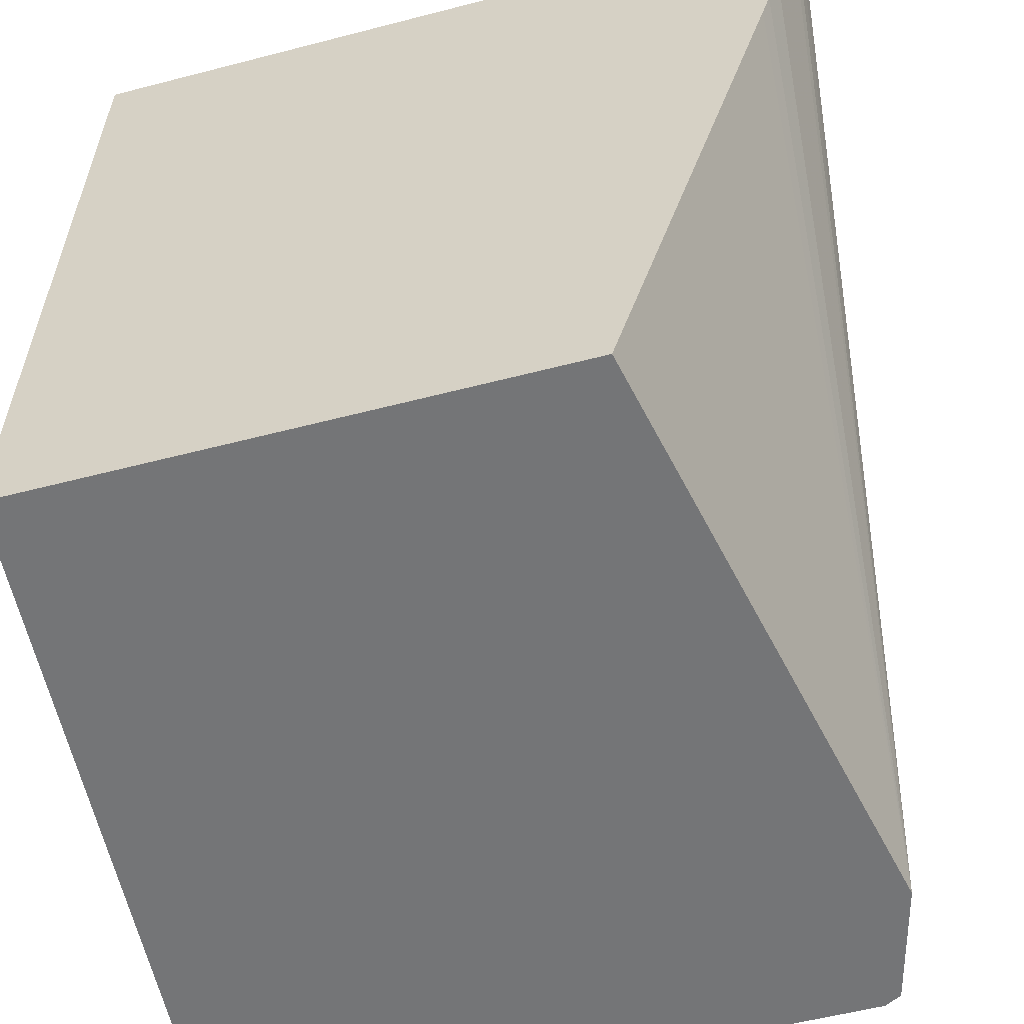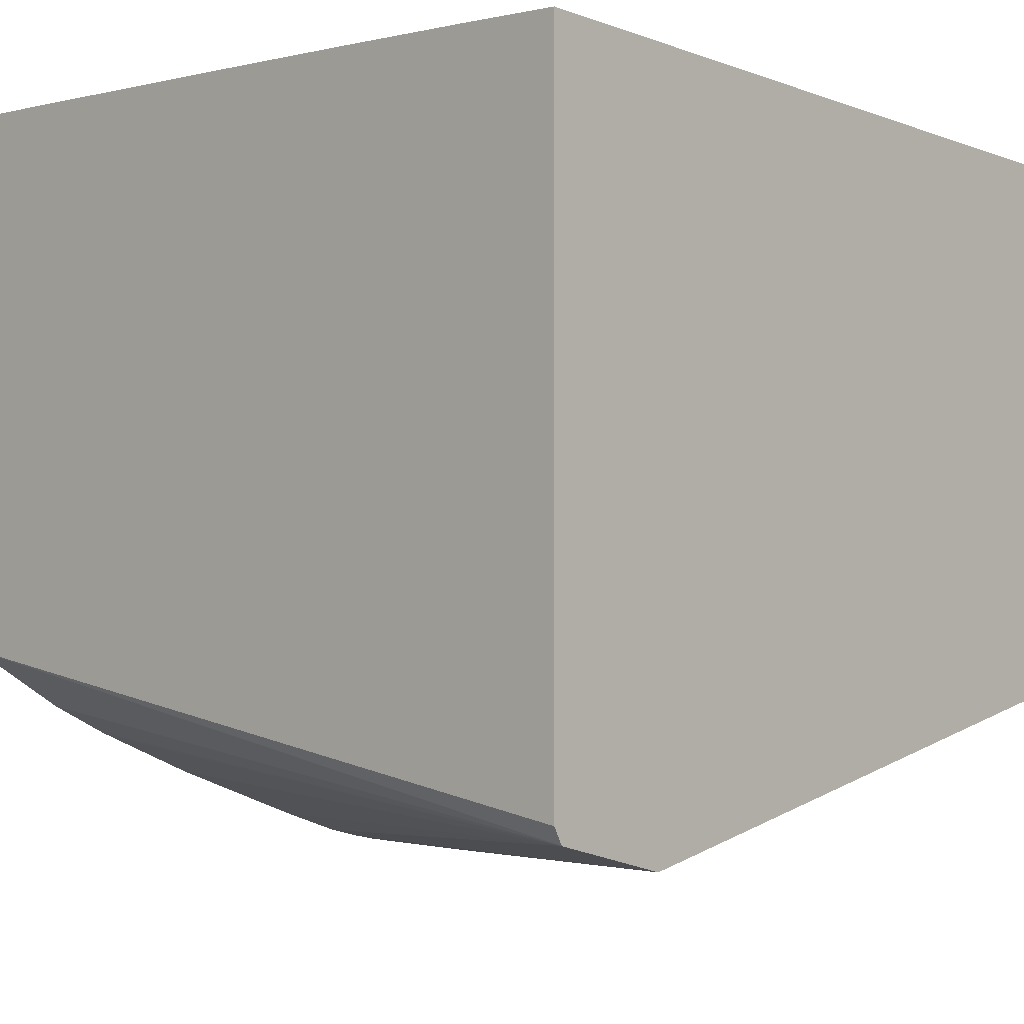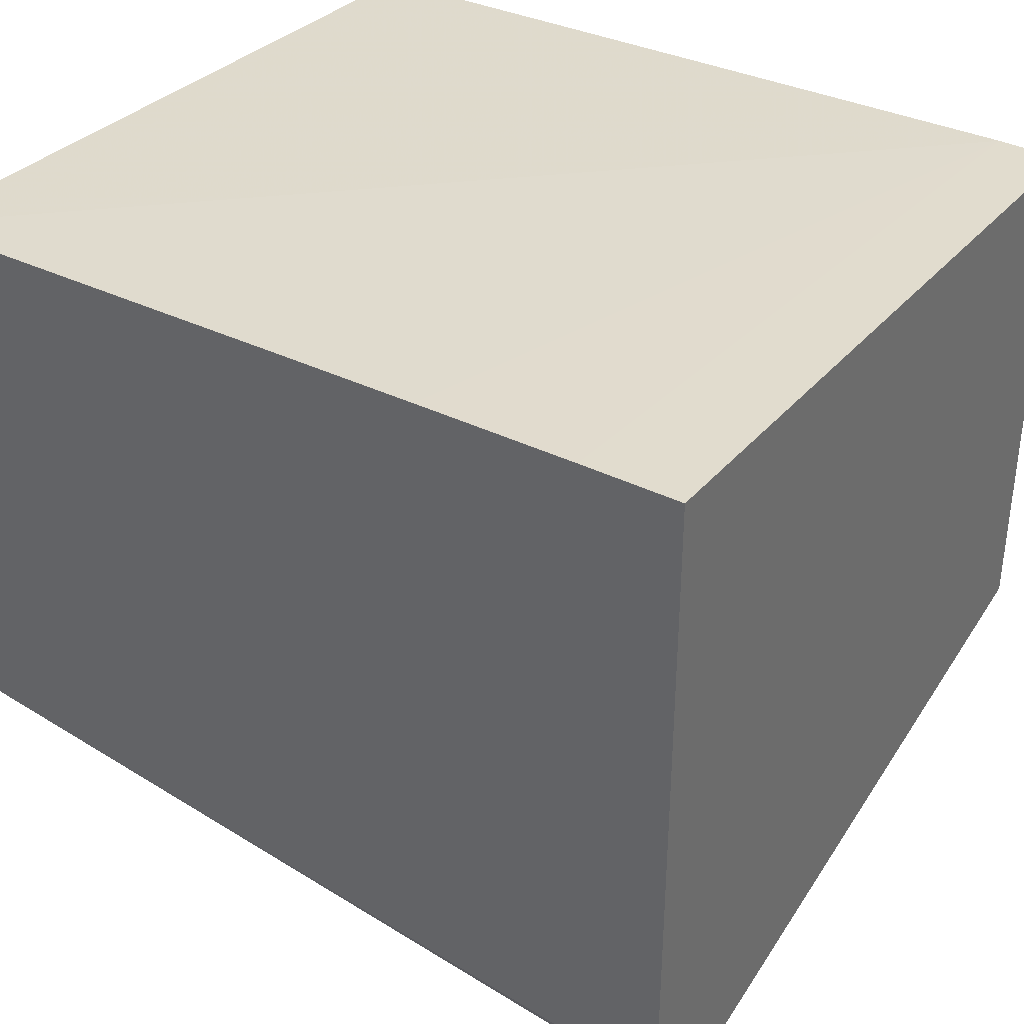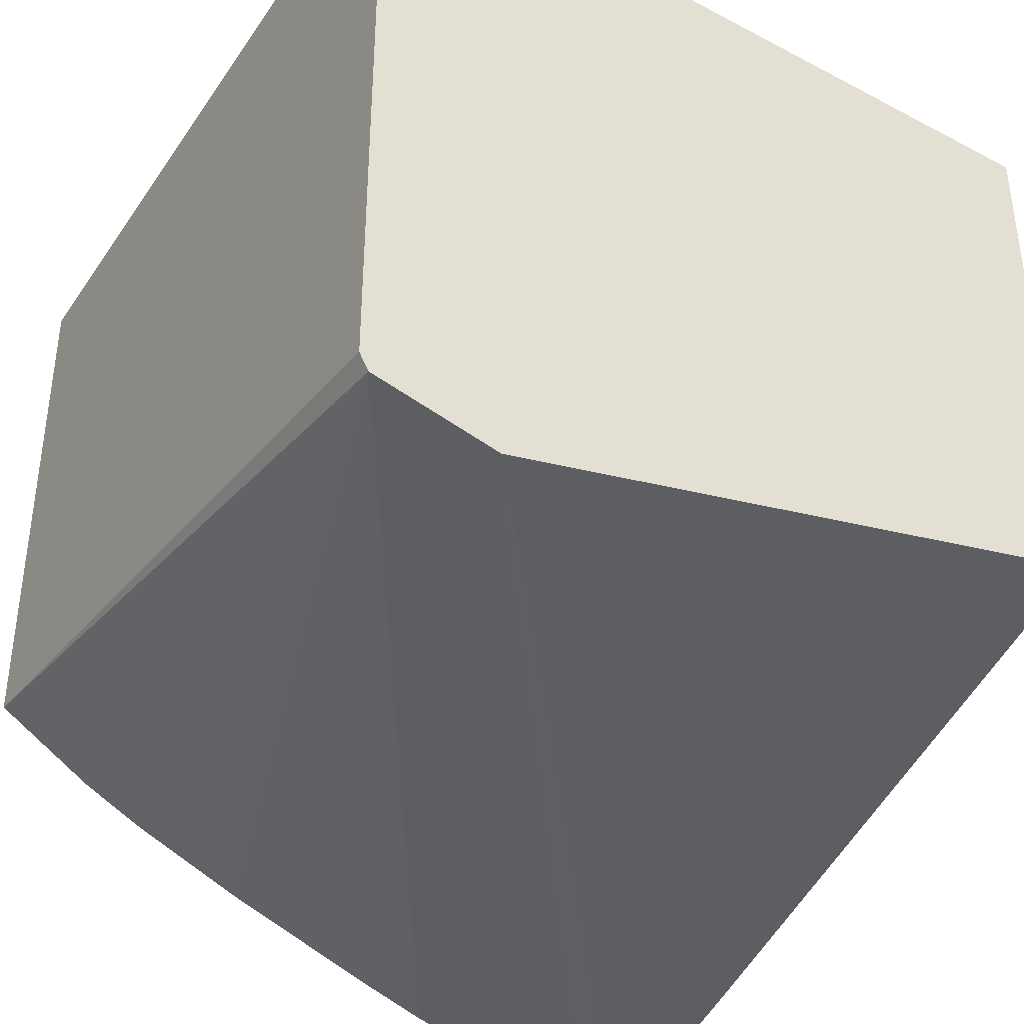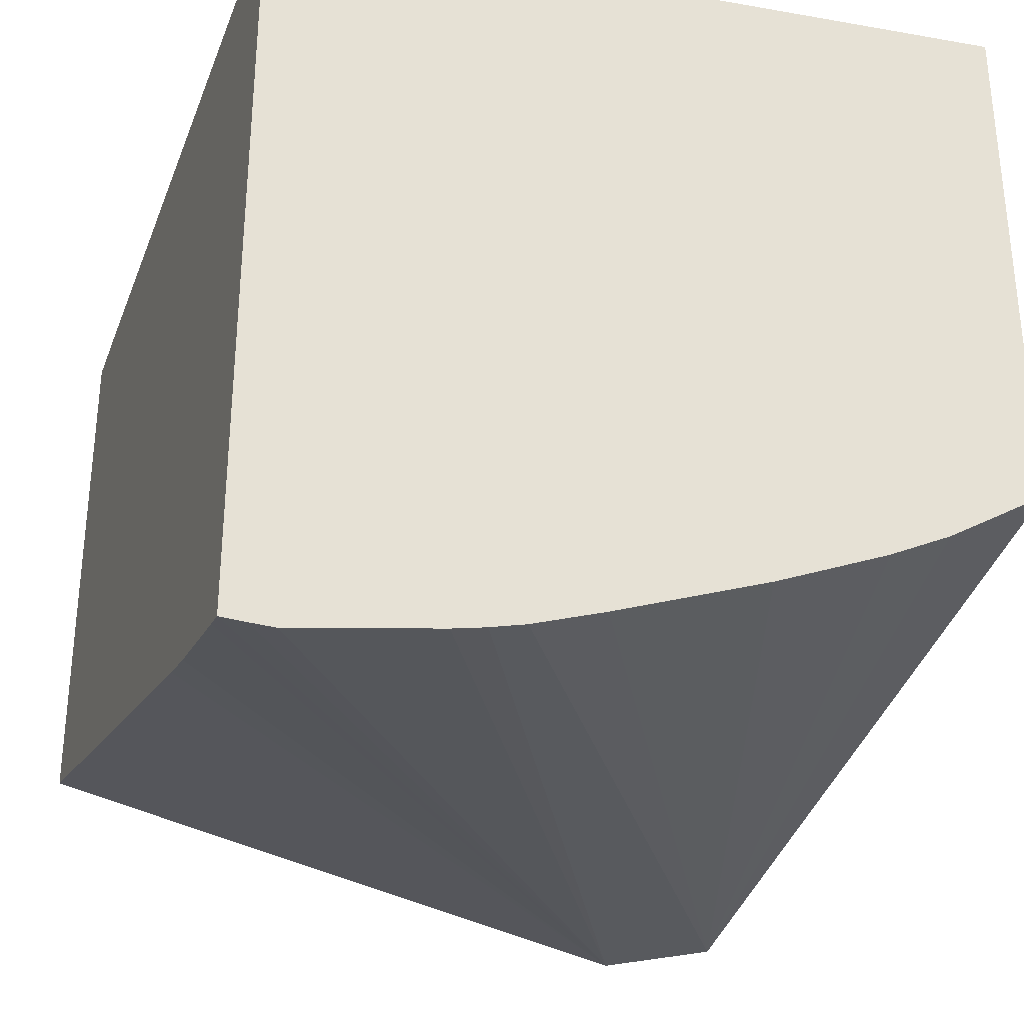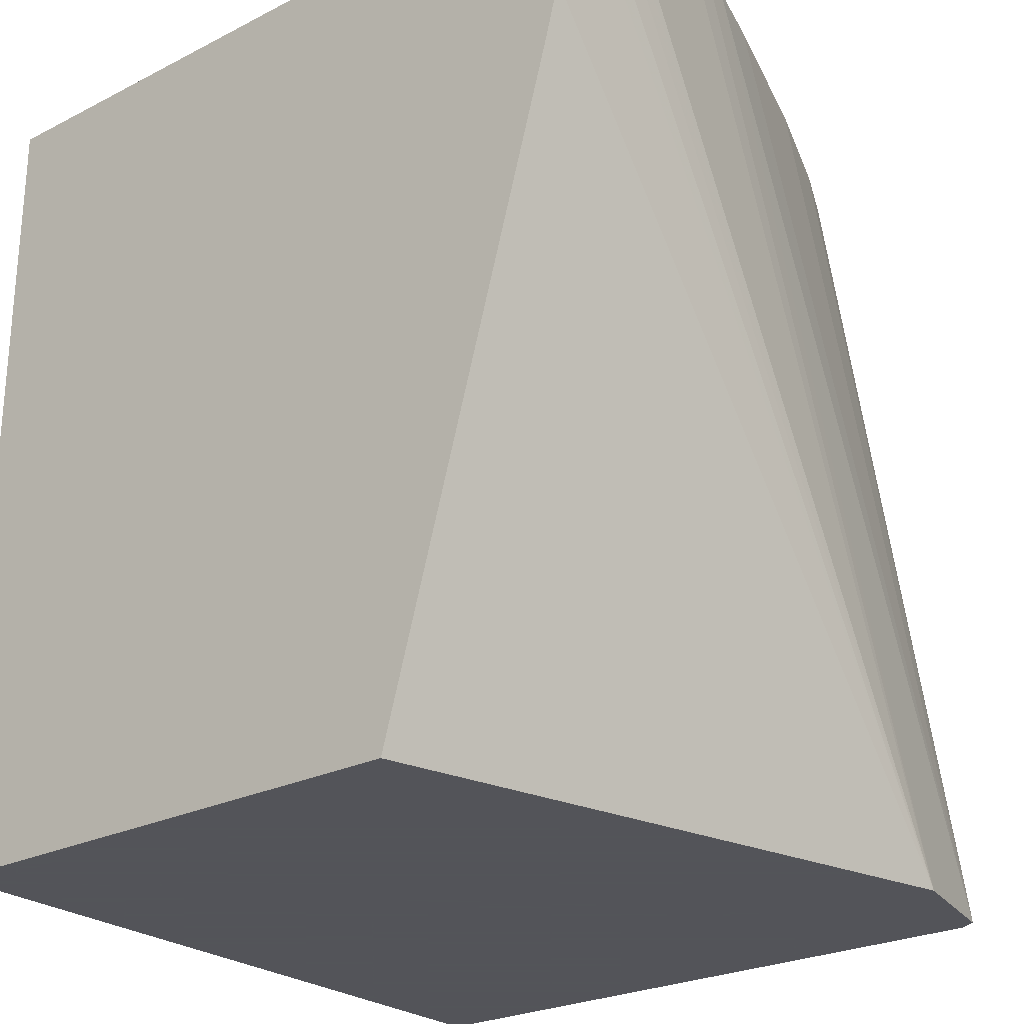
<metadata>
{"format":"obj","ext":"obj","renderer":"f3d","projection":"perspective","resolution":1024,"background":"white","views":[{"elev":-56.5,"azim":-74.8,"up":"+Z"},{"elev":-0.7,"azim":132.8,"up":"+Y"},{"elev":36.8,"azim":122.4,"up":"+Y"},{"elev":-38.6,"azim":149.3,"up":"+Y"},{"elev":-31.9,"azim":-18.8,"up":"+Y"},{"elev":-23.9,"azim":-49.4,"up":"+Z"}]}
</metadata>
<code>
v 0.006515 0.04133 0.0897
v 0.006515 0.04135 0.08741
v -0.007632 0.04037 0.07608
v -0.007632 0.04014 0.0897
v 0.006515 0.03113 0.0897
v 0.006515 0.04138 0.08203
v -0.007632 0.04036 0.07485
v 0.006515 0.04138 0.07956
v 0.006515 0.04138 0.07935
v 0.006515 0.04138 0.07666
v -0.007632 0.02619 0.0897
v 0.00464 0.02996 0.0897
v 0.006345 0.02855 0.07485
v 0.006515 0.02886 0.07485
v 0.006515 0.04137 0.07485
v -0.007632 0.03031 0.07485
v -0.007632 0.02627 0.0893
v 0.004033 0.02793 0.07485
v -0.007174 0.02617 0.0897
v 0.003495 0.02939 0.0897
v 0.003295 0.0293 0.0897
v 0.001344 0.02846 0.0897
v -0.001504 0.02738 0.0897
v -0.002826 0.02692 0.0897
v -0.007632 0.02712 0.08579
v -0.007632 0.02673 0.08724
v -0.003468 0.02675 0.0897
v -0.004076 0.02662 0.0897
v -0.006724 0.02616 0.0897
v -0.006873 0.02616 0.0897
v -0.007632 0.02696 0.08635
f 7 18 16
f 7 14 13
f 18 31 25
f 7 13 18
f 7 15 14
f 3 8 9
f 5 13 14
f 5 12 13
f 3 10 7
f 3 9 10
f 11 17 18
f 7 10 15
f 11 18 19
f 3 6 8
f 13 20 21
f 13 21 22
f 13 22 23
f 13 23 24
f 13 24 18
f 16 18 25
f 17 26 18
f 18 24 27
f 18 27 28
f 18 28 29
f 18 29 30
f 18 30 19
f 18 26 31
f 12 20 13
f 3 11 4
f 1 15 10
f 3 26 17
f 3 17 11
f 1 2 3
f 1 3 4
f 1 4 11
f 1 11 19
f 1 19 30
f 1 30 29
f 1 29 28
f 1 28 27
f 1 24 23
f 1 23 22
f 1 22 21
f 1 21 20
f 1 27 24
f 1 12 5
f 3 31 26
f 1 20 12
f 3 16 25
f 3 7 16
f 2 6 3
f 1 6 2
f 3 25 31
f 1 9 8
f 1 10 9
f 1 14 15
f 1 5 14
f 1 8 6

</code>
